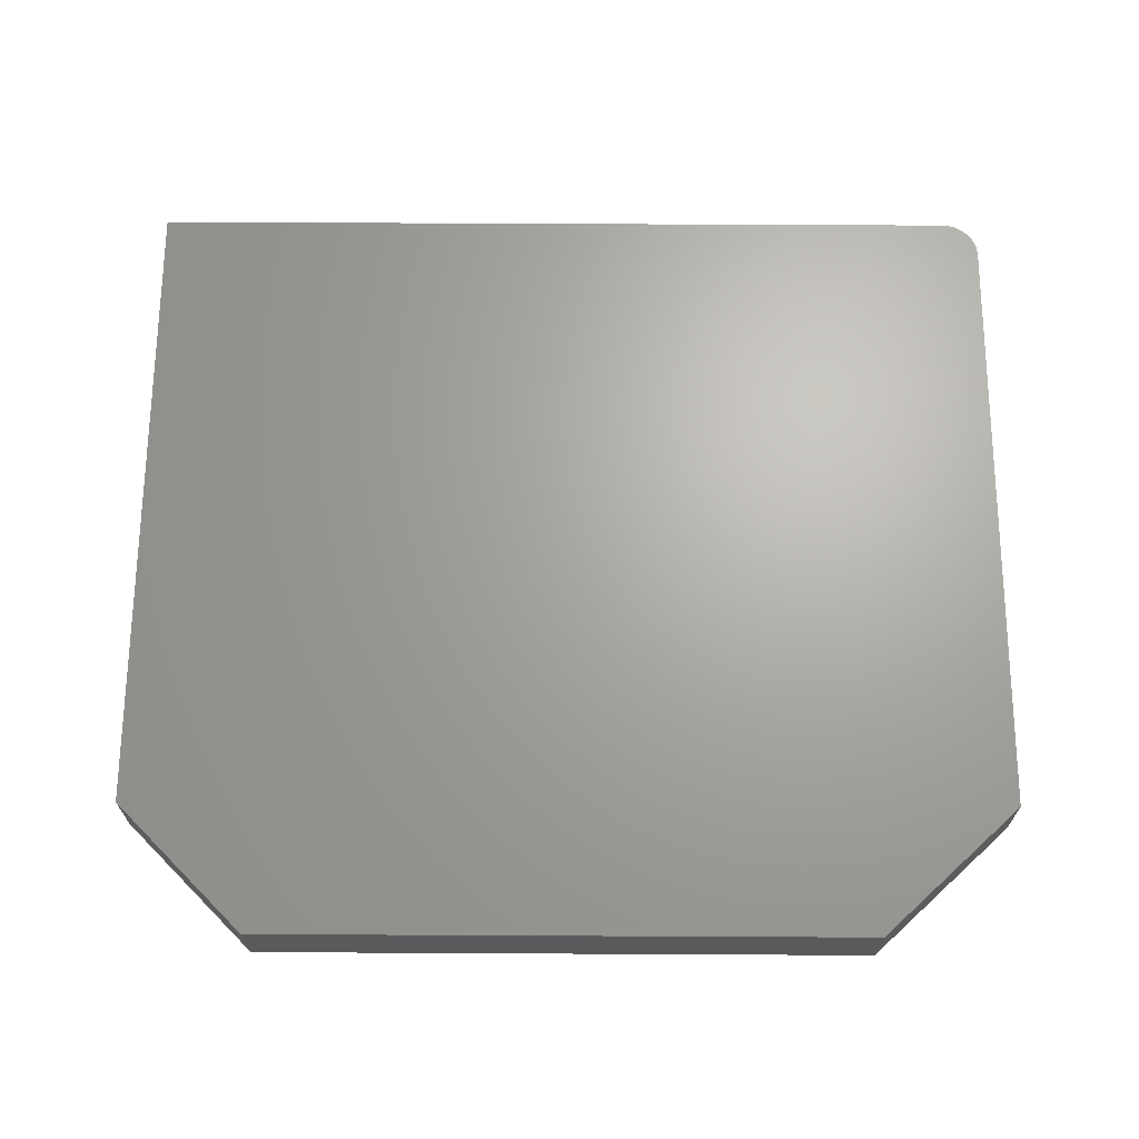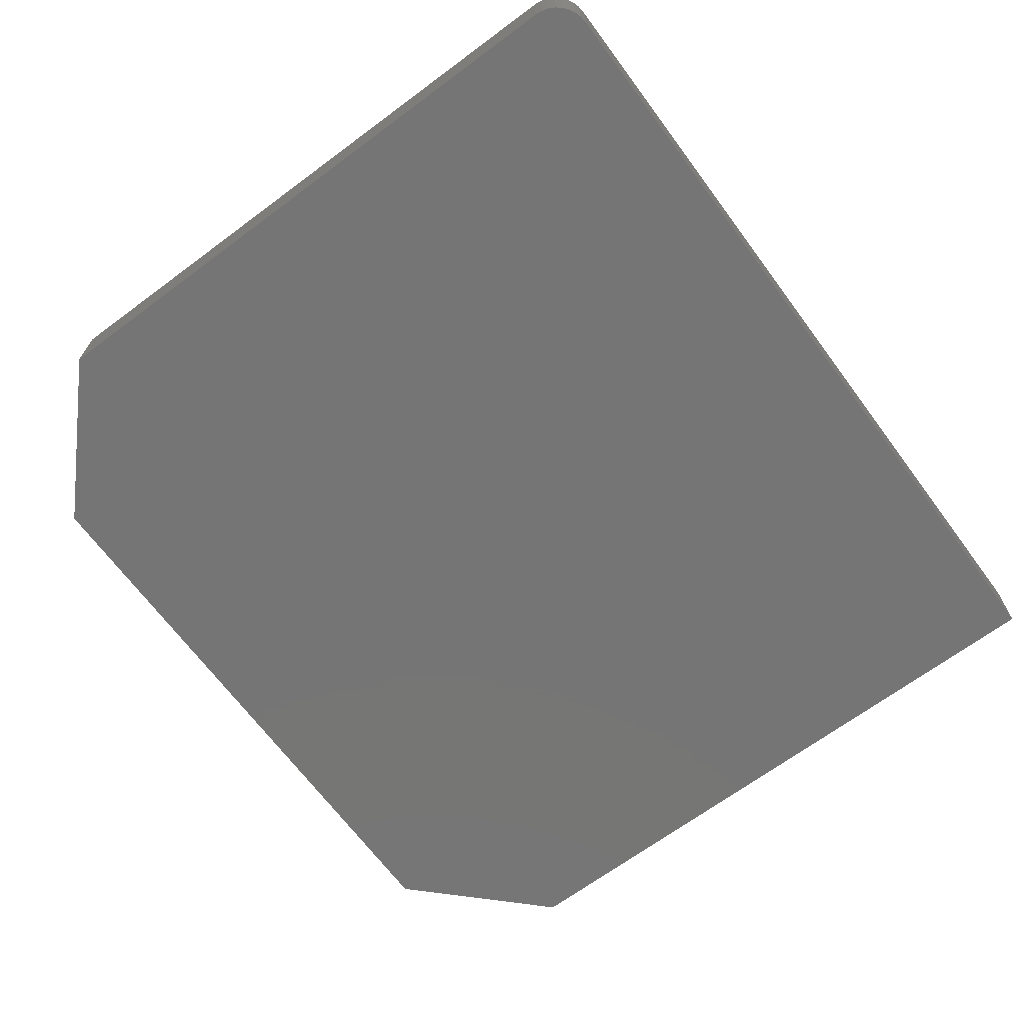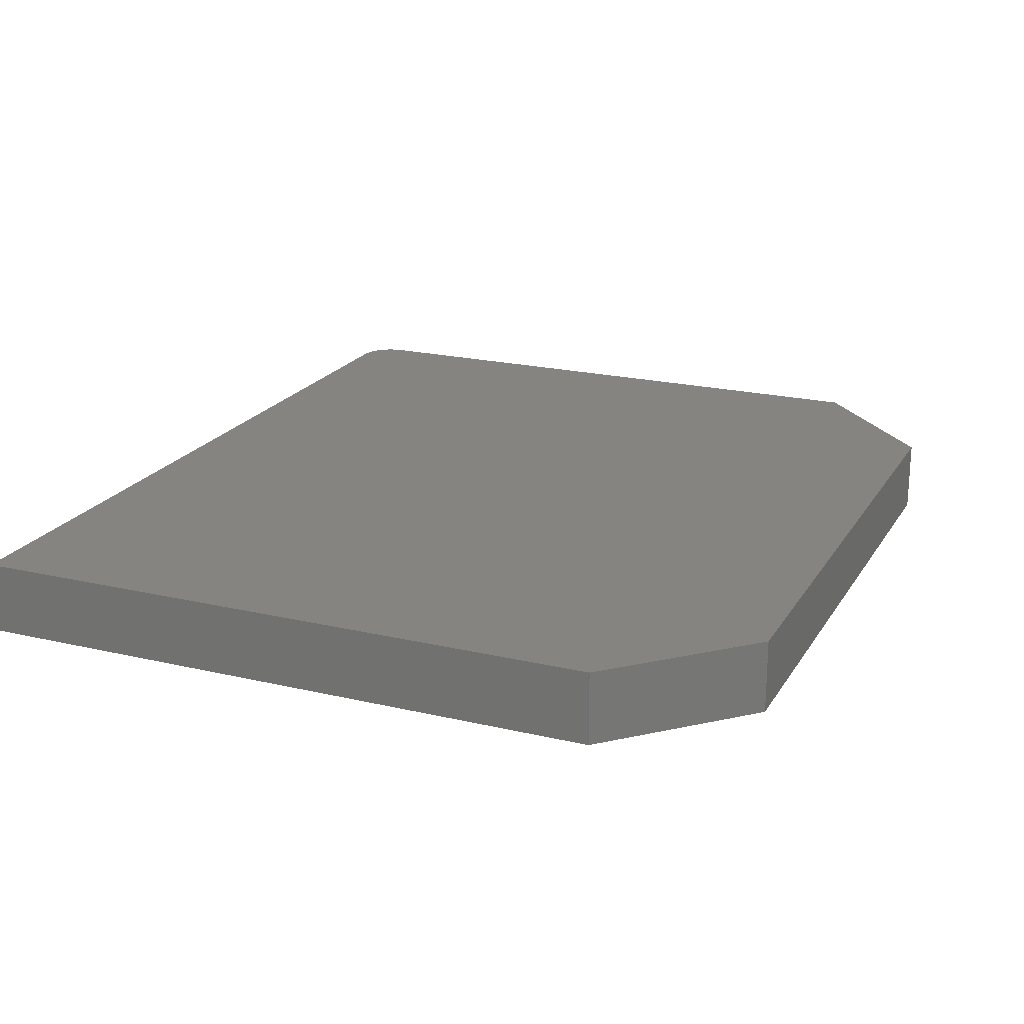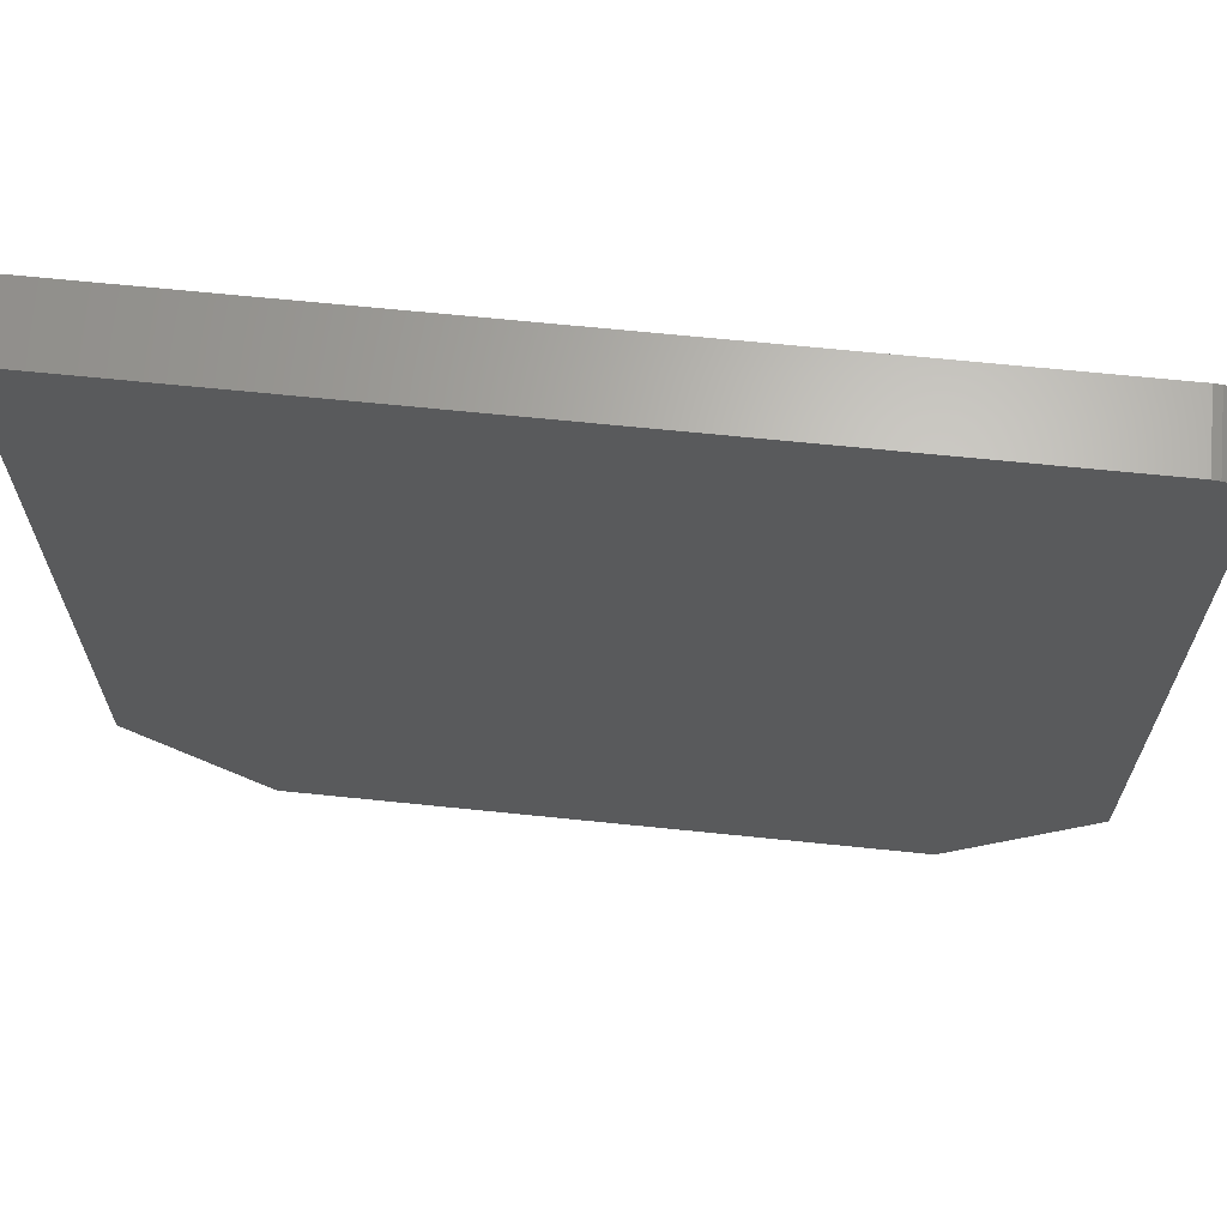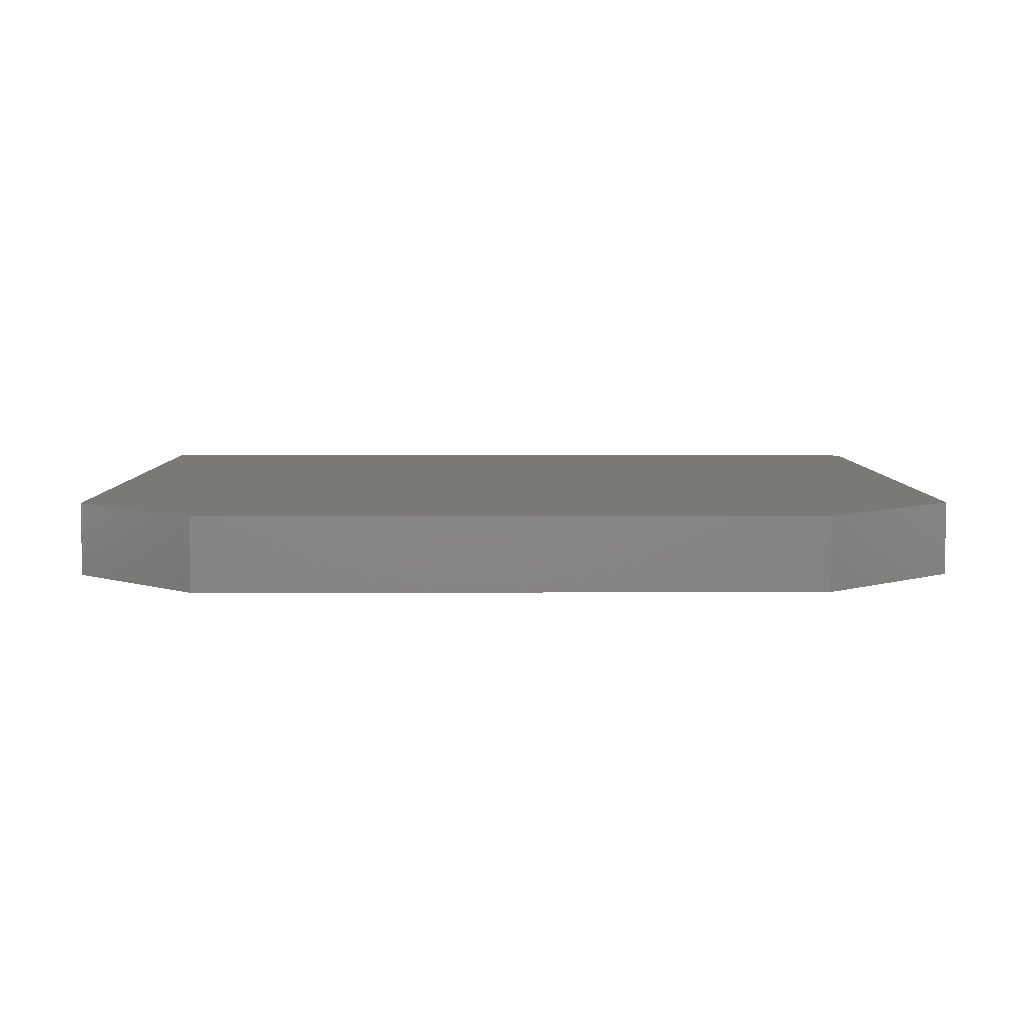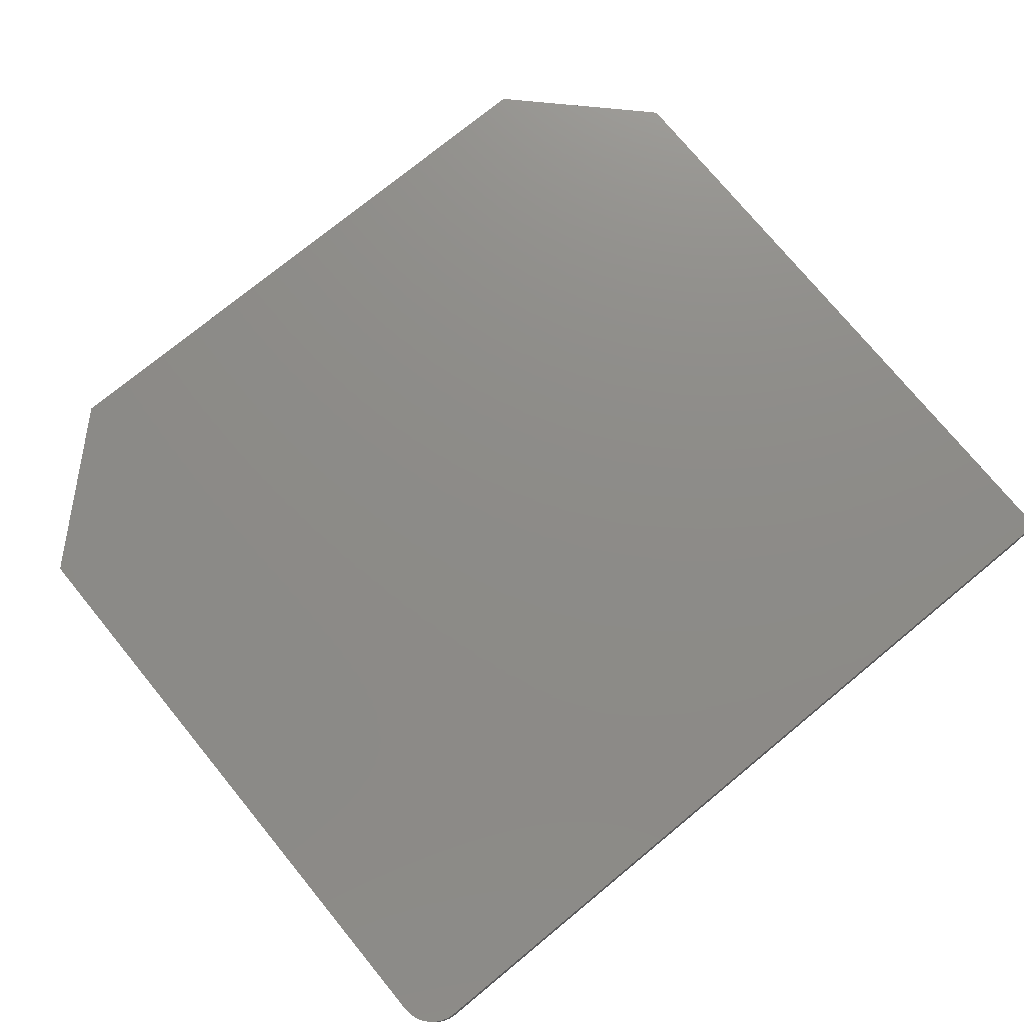
<metadata>
{"format":"stl","ext":"stl","renderer":"f3d","projection":"perspective","resolution":1024,"background":"white","views":[{"elev":66.9,"azim":-179.7,"up":"+Y"},{"elev":-67.8,"azim":-53.4,"up":"+Y"},{"elev":20.7,"azim":113.1,"up":"+Y"},{"elev":66.0,"azim":-174.1,"up":"+Z"},{"elev":5.9,"azim":179.5,"up":"+Y"},{"elev":75.4,"azim":-39.4,"up":"+Y"}]}
</metadata>
<code>
# stl→obj: 36 verts, 68 faces
v 0.75 -0.0625 0.003236
v 3.241e-17 -0.0625 0.5293
v 0.7498 -0.0625 0.001712
v 0.03125 -0.0625 0.5605
v 0.02515 -0.0625 0.5599
v 0.01929 -0.0625 0.5581
v 0.7477 -0.0625 -0.002288
v 0.1184 -0.0625 -0.1105
v 0.6395 -0.0625 -0.1105
v 0 -0.0625 0
v 0.7487 -0.0625 -0.001104
v 0.75 -0.0625 1.388e-17
v 0.75 -0.0625 0.5605
v 0.01389 -0.0625 0.5553
v 0.009153 -0.0625 0.5514
v 0.005267 -0.0625 0.5466
v 0.002379 -0.0625 0.5412
v 0.0006005 -0.0625 0.5354
v 0.7498 0 0.001712
v 3.241e-17 0 0.5293
v 0.75 0 0.003236
v 0.01929 0 0.5581
v 0.02515 0 0.5599
v 0.03125 0 0.5605
v 0.6395 0 -0.1105
v 0.1184 0 -0.1105
v 0.7477 1.735e-18 -0.002288
v 0 0 0
v 0.75 0 1.388e-17
v 0.7487 0 -0.001104
v 0.75 0 0.5605
v 0.0006005 0 0.5354
v 0.002379 0 0.5412
v 0.005267 0 0.5466
v 0.009153 0 0.5514
v 0.01389 0 0.5553
f 1 2 3
f 4 5 6
f 7 8 9
f 10 8 7
f 10 7 11
f 10 11 12
f 10 12 3
f 10 3 2
f 13 4 6
f 13 6 14
f 13 14 15
f 13 15 16
f 13 16 17
f 13 17 18
f 13 18 2
f 13 2 1
f 19 20 21
f 22 23 24
f 25 26 27
f 28 20 19
f 28 19 29
f 28 29 30
f 28 30 27
f 28 27 26
f 31 21 20
f 31 20 32
f 31 32 33
f 31 33 34
f 31 34 35
f 31 35 36
f 31 36 22
f 31 22 24
f 2 20 10
f 10 20 28
f 13 31 4
f 4 31 24
f 20 2 32
f 32 2 18
f 32 18 33
f 33 18 17
f 33 17 34
f 34 17 16
f 34 16 35
f 35 16 15
f 35 15 36
f 36 15 14
f 36 14 22
f 22 14 6
f 22 6 23
f 23 6 5
f 23 5 24
f 24 5 4
f 1 21 13
f 13 21 31
f 9 25 7
f 7 25 27
f 21 1 19
f 19 1 3
f 19 3 29
f 29 3 12
f 29 12 30
f 30 12 11
f 30 11 27
f 27 11 7
f 8 26 9
f 9 26 25
f 10 28 8
f 8 28 26

</code>
